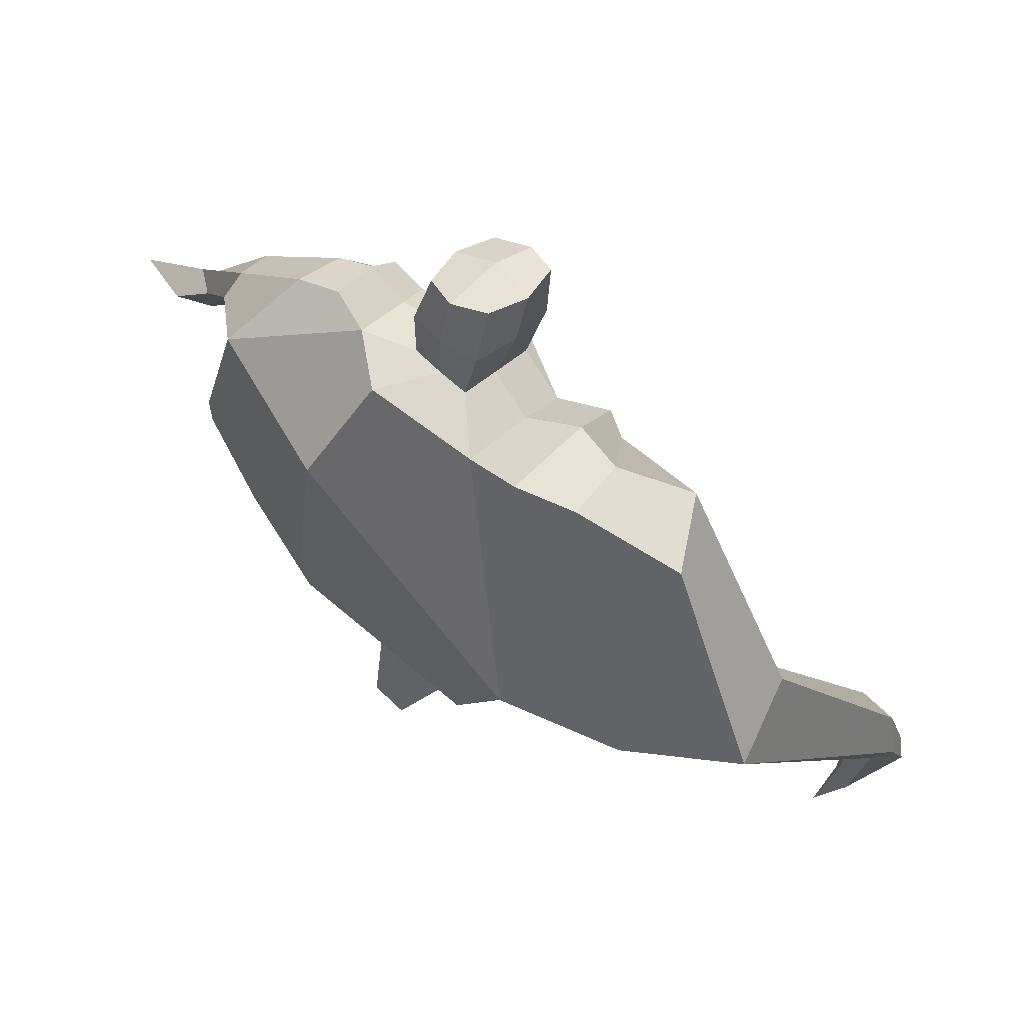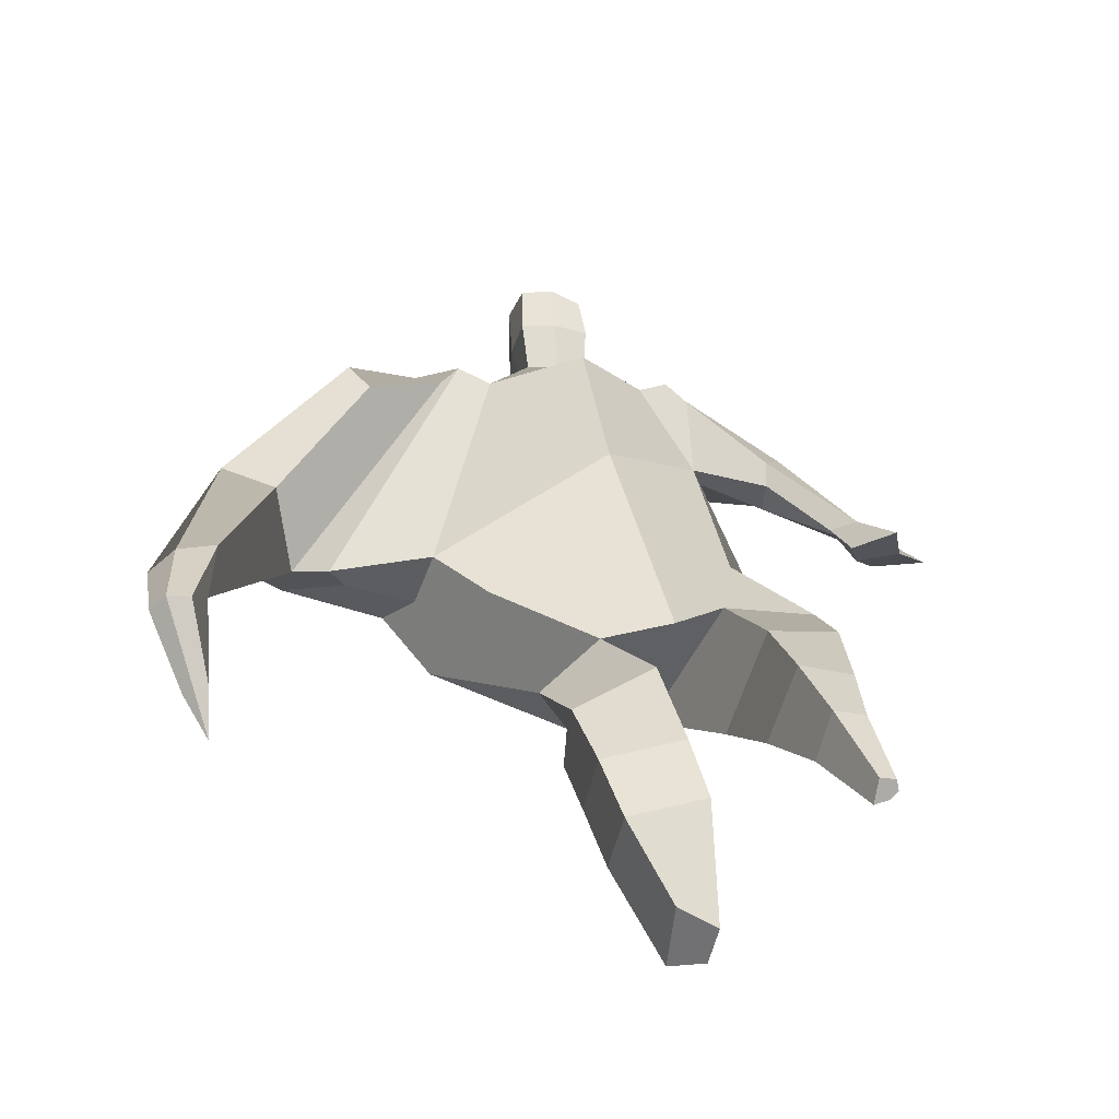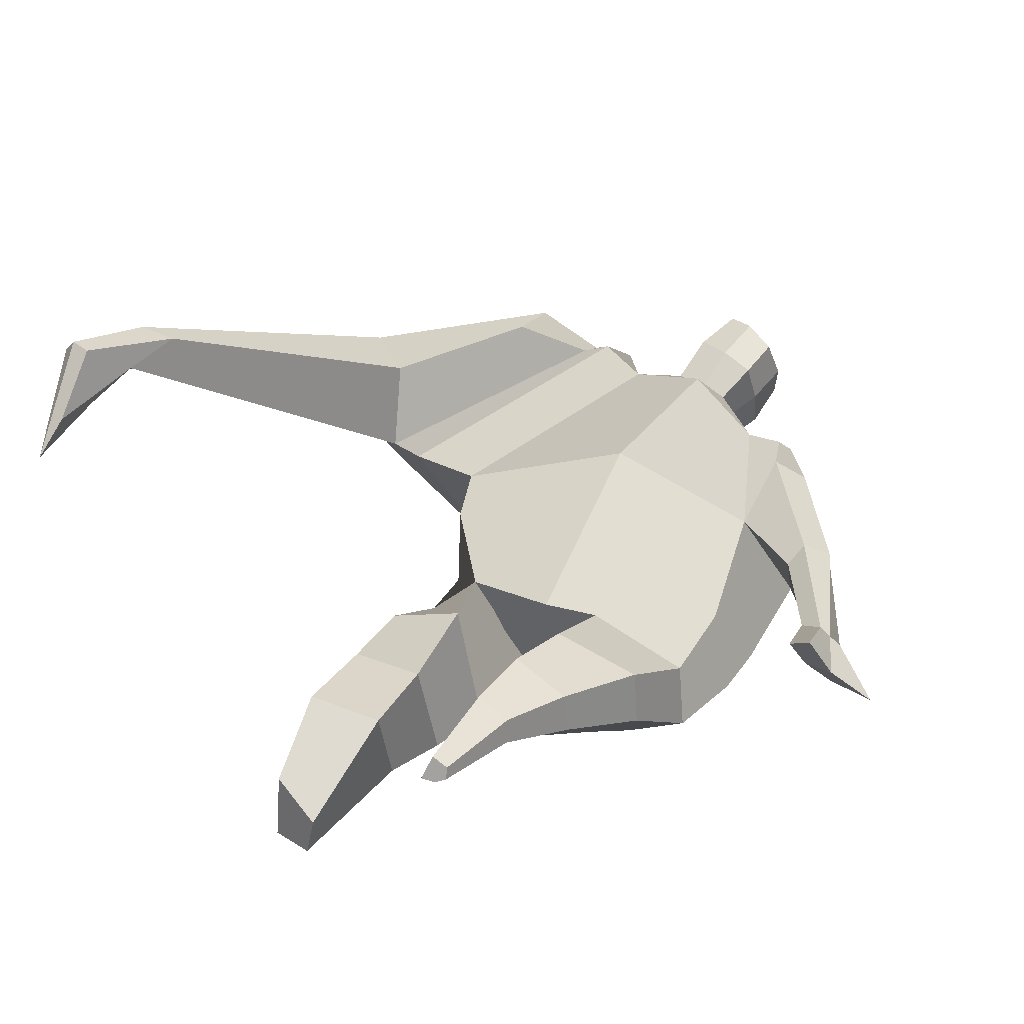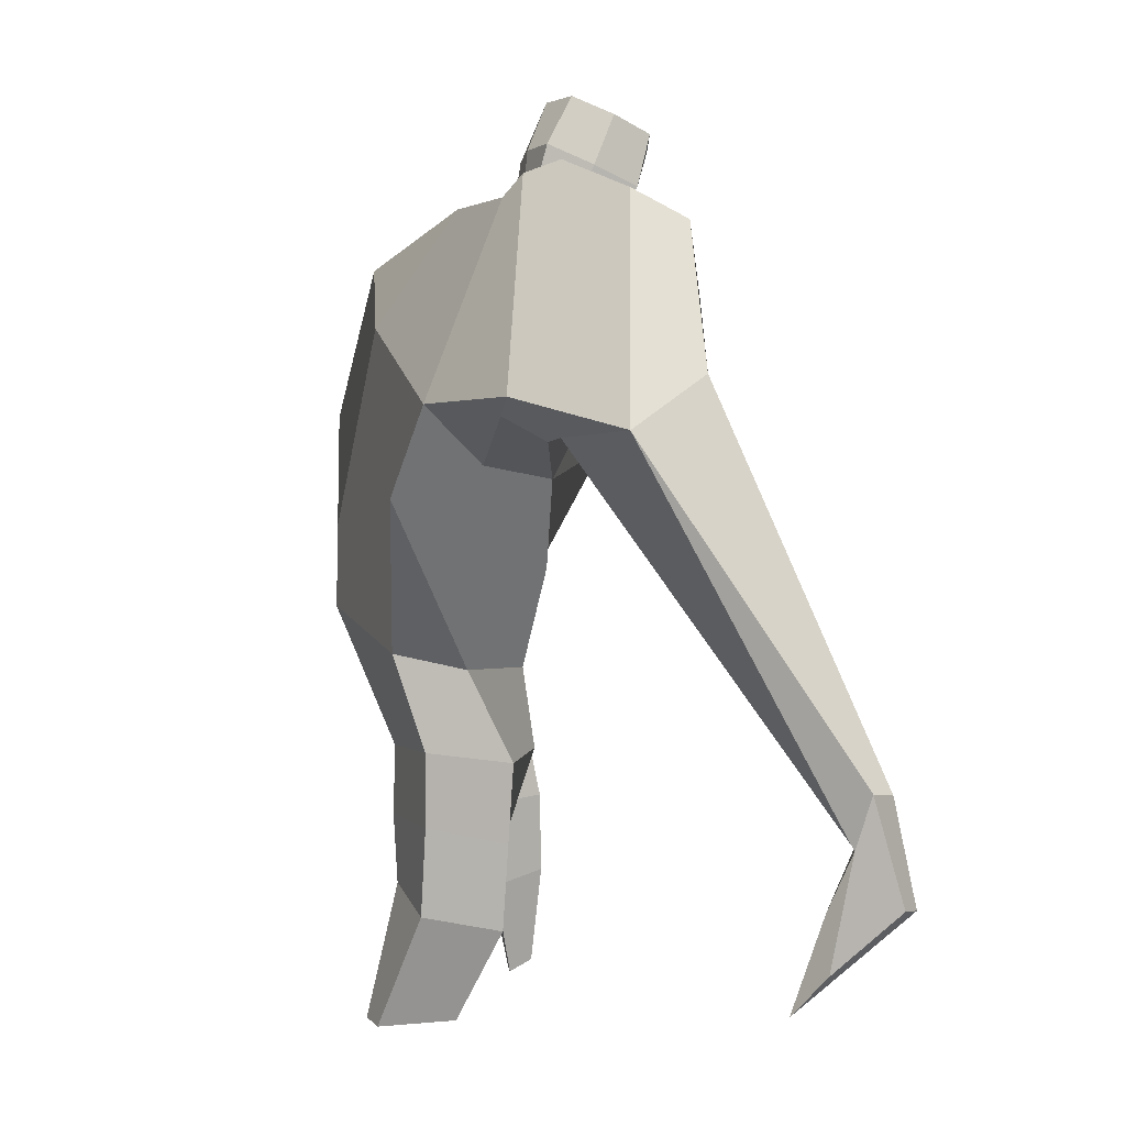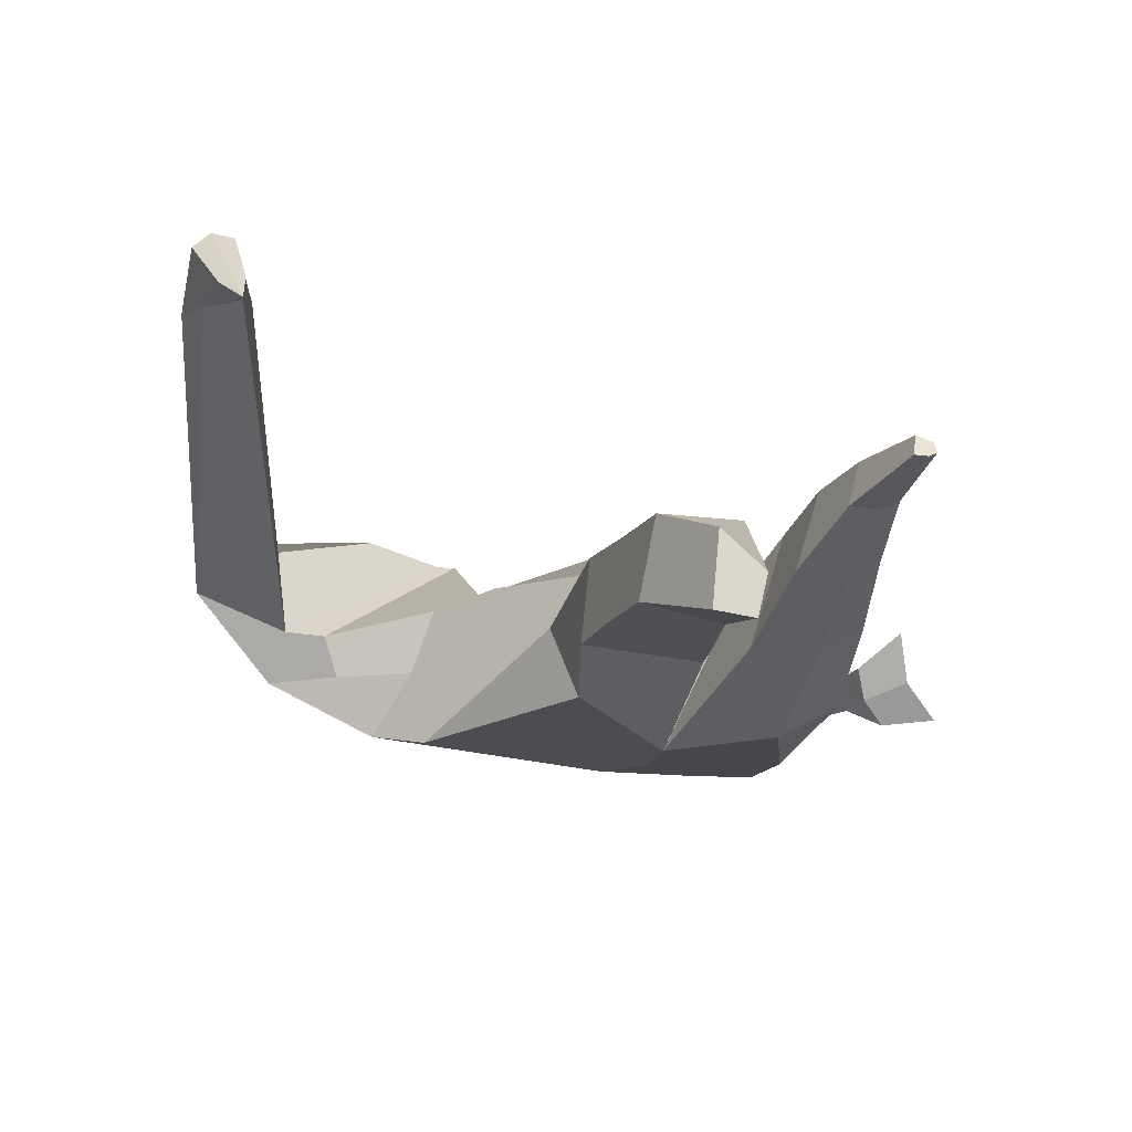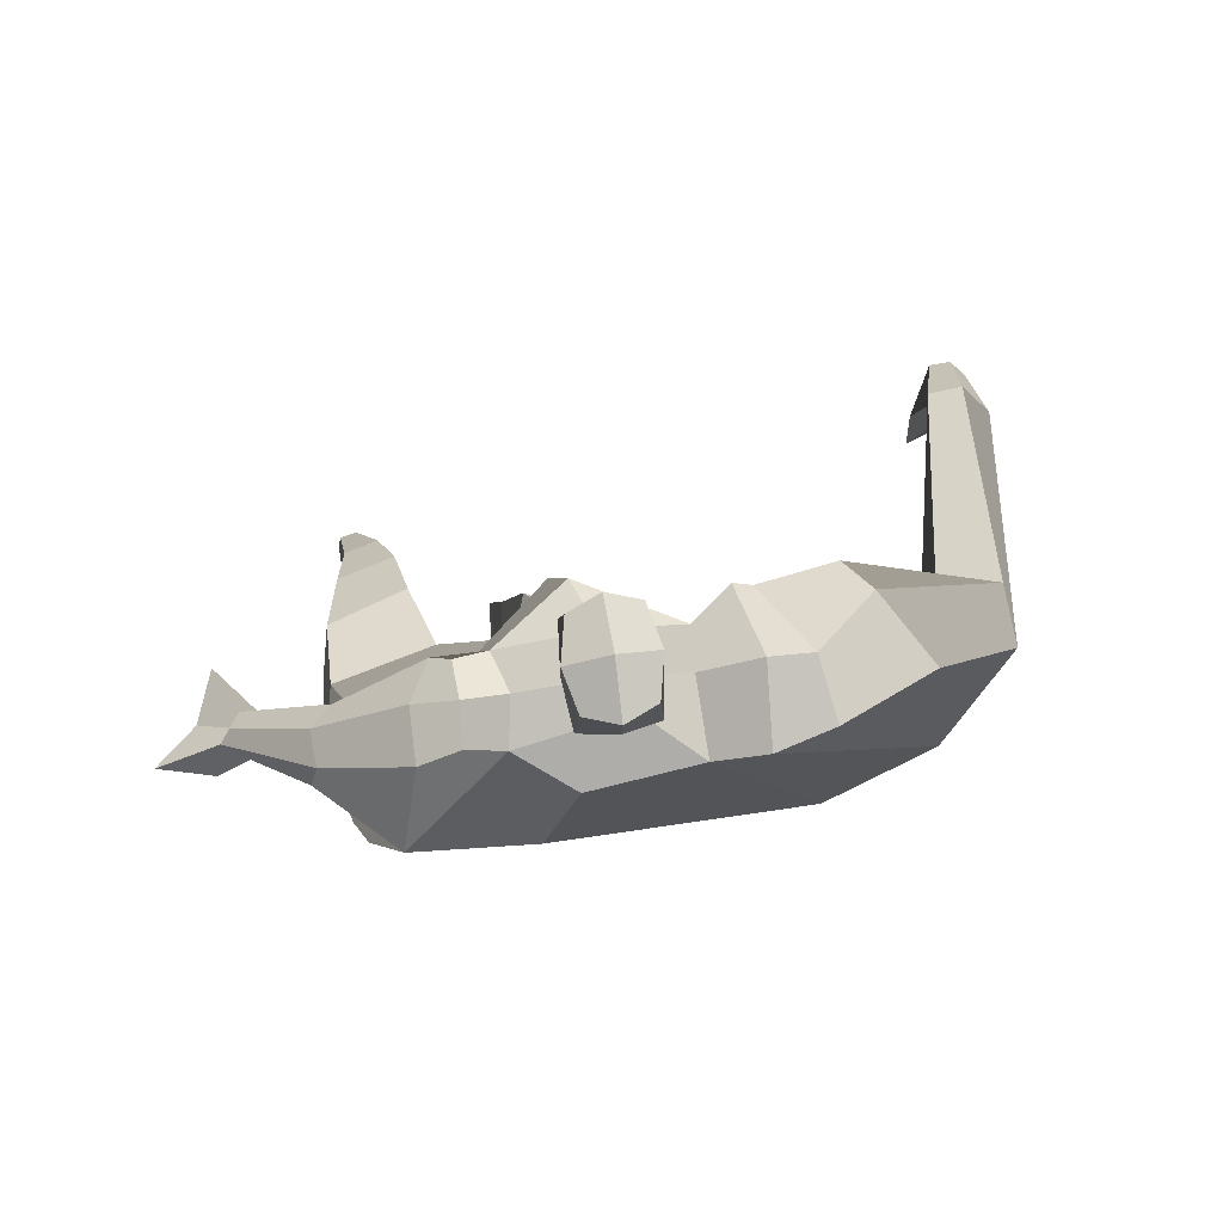
<metadata>
{"format":"obj","ext":"obj","renderer":"f3d","projection":"perspective","resolution":1024,"background":"white","views":[{"elev":74.2,"azim":-130.7,"up":"+Y"},{"elev":35.0,"azim":-14.6,"up":"+Z"},{"elev":31.8,"azim":34.0,"up":"+Z"},{"elev":5.7,"azim":-102.0,"up":"+Y"},{"elev":-18.7,"azim":-17.9,"up":"+Z"},{"elev":12.2,"azim":167.7,"up":"+Z"}]}
</metadata>
<code>
o monstruo_grande
v 0.3289 2.026 0.2128
v 0.5255 1.208 0.08763
v -0.7357 1.711 0.2183
v -0.2891 1.097 0.2167
v 0.4462 2.324 -0.136
v 0.5076 1.623 -0.2525
v -0.8917 1.94 -0.1869
v -0.7726 1.663 -0.2662
v -0.3679 2.372 0.4953
v 0.1917 2.293 0.4294
v -0.4949 2.335 0.6014
v -1.254 1.973 -0.01656
v -0.3835 2.539 0.138
v 0.1653 2.437 0.1735
v -1.092 1.839 0.1313
v -0.5471 2.605 0.169
v -0.8446 2.237 0.6318
v -1.533 1.893 0.2614
v -1.246 1.937 0.4537
v -1.047 2.547 0.3745
v -0.7274 2.637 0.2469
v -0.5714 2.287 0.5808
v -1.224 1.858 0.1394
v -1.797 0.63 0.9464
v -1.669 0.6103 0.9859
v -1.66 0.4383 0.781
v -1.738 0.4503 0.7569
v 0.3526 2.214 0.3984
v 0.4219 2.419 0.1381
v 0.3053 2.327 0.4173
v 0.2965 2.465 0.193
v 0.5813 1.914 0.1716
v 0.6733 2.02 -0.01118
v 0.605 1.992 0.2218
v 0.666 2.116 0.06698
v 0.7604 1.696 0.08451
v 0.8245 1.737 -0.001255
v 0.8502 1.663 0.1297
v 0.9111 1.713 0.04483
v 0.7886 1.543 0.1019
v 0.9185 1.644 -0.07219
v 0.9138 1.442 0.216
v 1.103 1.593 -0.05182
v -0.2065 2.433 0.5088
v 0.003784 2.409 0.486
v -0.2161 2.533 0.2625
v -0.01382 2.509 0.2427
v -0.1492 2.747 0.652
v 0.05533 2.682 0.6092
v -0.1665 2.86 0.3986
v 0.0368 2.796 0.3551
v -0.4995 1.122 0.005599
v -0.3883 1.163 -0.2067
v -0.05629 1.275 -0.3327
v -0.8009 1.758 0.00063
v 0.5476 1.208 -0.1503
v 0.3269 1.203 -0.2737
v -0.02781 1.527 -0.3231
v -0.009085 1.147 0.1937
v 0.3695 2.116 0.09448
v -0.3671 2.432 0.3695
v -0.5318 2.582 0.4411
v -1.028 1.91 0.009878
v 0.1562 2.421 0.3338
v -0.8808 2.463 0.5911
v -1.422 2.037 0.5013
v -0.684 2.561 0.4415
v -1.743 0.6183 0.9972
v -1.684 0.3313 0.6644
v 0.4264 2.328 0.2945
v 0.3019 2.441 0.3283
v 0.5807 1.949 0.04556
v 0.6783 2.066 0.1716
v 0.791 1.719 0.04175
v 0.8805 1.687 0.08693
v 0.8322 1.596 0.001564
v 0.9701 1.524 0.05863
v -0.2114 2.482 0.3843
v -0.006298 2.46 0.3637
v -0.189 2.805 0.5282
v 0.07763 2.738 0.4798
v -1.551 0.9377 0.9292
v -1.611 0.764 0.8629
v -1.772 0.9422 0.8621
v -1.732 0.7825 0.8258
v -1.674 0.6078 0.7673
v -1.681 0.9195 0.9486
v -0.0765 1.758 0.5167
v 0.01546 2.141 -0.1939
v -0.02386 2.513 0.06264
v -0.03835 2.268 0.6204
v -0.1164 2.52 0.2506
v -0.09794 2.42 0.4968
v -0.06779 2.845 0.3385
v -0.04441 2.698 0.6685
v -0.05136 2.822 0.5265
v 0.02554 2.662 0.2743
v 0.04453 2.535 0.5647
v -0.1909 2.584 0.6029
v -0.2119 2.71 0.3109
v -0.2174 2.648 0.4586
v 0.0507 2.598 0.418
v -0.09506 2.695 0.2721
v -0.07098 2.549 0.6036
v 0.386 1.723 -0.03365
v -0.5957 1.436 0.2297
v 0.4875 1.842 -0.25
v 0.1787 1.185 0.1971
v -0.202 -0.002347 -0.1293
v -0.3467 0.003149 -0.007426
v -0.3718 0.004441 -0.2571
v -0.2366 -0.000991 -0.2714
v 0.3524 0.01888 0.3415
v 0.2705 -0.01096 0.2815
v 0.3571 0.005252 0.3045
v 0.3227 -0.005788 0.2848
v 0.2952 0.0213 0.3591
v 0.09029 0.8527 -0.08546
v 0.1338 0.5722 0.08848
v 0.1966 0.2985 0.2185
v 0.2567 0.3367 0.3859
v 0.2324 0.594 0.3766
v 0.2252 0.8667 0.3194
v 0.3737 0.3307 0.3434
v 0.4293 0.5879 0.3031
v 0.503 0.925 0.2197
v 0.3476 0.8874 -0.07117
v 0.3158 0.5791 0.09397
v 0.3052 0.3024 0.2216
v 0.3791 0.3144 0.2626
v 0.4398 0.5994 0.1615
v 0.5196 0.9227 0.03012
v -0.1733 0.8217 0.2773
v -0.1479 0.5418 0.1894
v -0.1443 0.3055 0.1368
v -0.4295 0.2973 0.1255
v -0.4393 0.5711 0.1414
v -0.4615 0.8259 0.1538
v -0.4644 0.3619 -0.1343
v -0.4719 0.6385 -0.1205
v -0.4767 0.8698 -0.121
v -0.08068 0.8305 -0.154
v -0.129 0.6223 -0.1675
v -0.1728 0.4087 -0.1622
f 89 7 13 90
f 8 7 89 58 54 53
f 6 56 57
f 3 106 4 59 88
f 6 107 5 60 1 105 2 56
f 61 13 16 62
f 5 14 31 29
f 88 1 10 91
f 67 21 20 65
f 13 7 12 16
f 3 9 11 15
f 55 3 15 63
f 66 19 17 65
f 23 22 17 19
f 83 82 25 26
f 15 11 22 23
f 62 16 21 67
f 69 26 25 68
f 87 84 24 68
f 86 83 26 69
f 84 85 27 24
f 70 29 31 71
f 70 28 34 73
f 10 1 28 30
f 64 10 30 71
f 34 32 36 38
f 60 5 33 72
f 5 29 35 33
f 28 1 32 34
f 37 39 43 41
f 73 34 38 75
f 33 35 39 37
f 72 33 37 74
f 76 41 43 77
f 74 37 41 76
f 38 36 40 42
f 75 38 42 77
f 102 97 51 81
f 91 10 45 93
f 90 13 46 92
f 61 9 44 78
f 64 14 47 79
f 96 94 50 80
f 101 99 48 80
f 104 98 49 95
f 103 100 50 94
f 8 53 52
f 8 52 4 106 3 55 7
f 54 58 89 5 107 6 57
f 100 101 80 50
f 95 96 80 48
f 10 64 79 45
f 13 61 78 46
f 98 102 81 49
f 39 75 77 43
f 36 74 76 40
f 40 76 77 42
f 32 72 74 36
f 35 73 75 39
f 1 60 72 32
f 14 64 71 31
f 29 70 73 35
f 28 70 71 30
f 85 86 69 27
f 82 87 68 25
f 27 69 68 24
f 11 62 67 22
f 18 66 65 20
f 7 55 63 12
f 22 67 65 17
f 9 61 62 11
f 19 66 87 82
f 12 18 20 21 16
f 66 18 84 87
f 23 19 82 83
f 49 81 96 95
f 97 103 94 51
f 99 104 95 48
f 81 51 94 96
f 14 90 92 47
f 9 91 93 44
f 3 88 91 9
f 5 89 90 14
f 44 93 104 99
f 47 92 103 97
f 45 79 102 98
f 46 78 101 100
f 92 46 100 103
f 93 45 98 104
f 78 44 99 101
f 79 47 97 102
f 59 4 52 53 54 108
f 136 110 109 135
f 121 120 114 117
f 139 111 110 136
f 135 109 112 144
f 144 112 111 139
f 111 112 109 110
f 117 114 116 115 113
f 124 121 117 113
f 120 129 116 114
f 130 124 113 115
f 129 130 115 116
f 57 56 132 127
f 127 132 131 128
f 128 131 130 129
f 56 2 126 132
f 132 126 125 131
f 131 125 124 130
f 54 57 127 118
f 118 127 128 119
f 119 128 129 120
f 2 108 123 126
f 126 123 122 125
f 125 122 121 124
f 108 54 118 123
f 123 118 119 122
f 122 119 120 121
f 54 142 141 53
f 142 143 140 141
f 143 144 139 140
f 4 133 142 54
f 133 134 143 142
f 134 135 144 143
f 53 141 138 52
f 141 140 137 138
f 140 139 136 137
f 52 138 133 4
f 138 137 134 133
f 137 136 135 134
f 105 1 88 59 108 2
f 86 85 83
f 83 85 18 23
f 63 15 23 18 12
f 84 18 85
l 52 106

</code>
